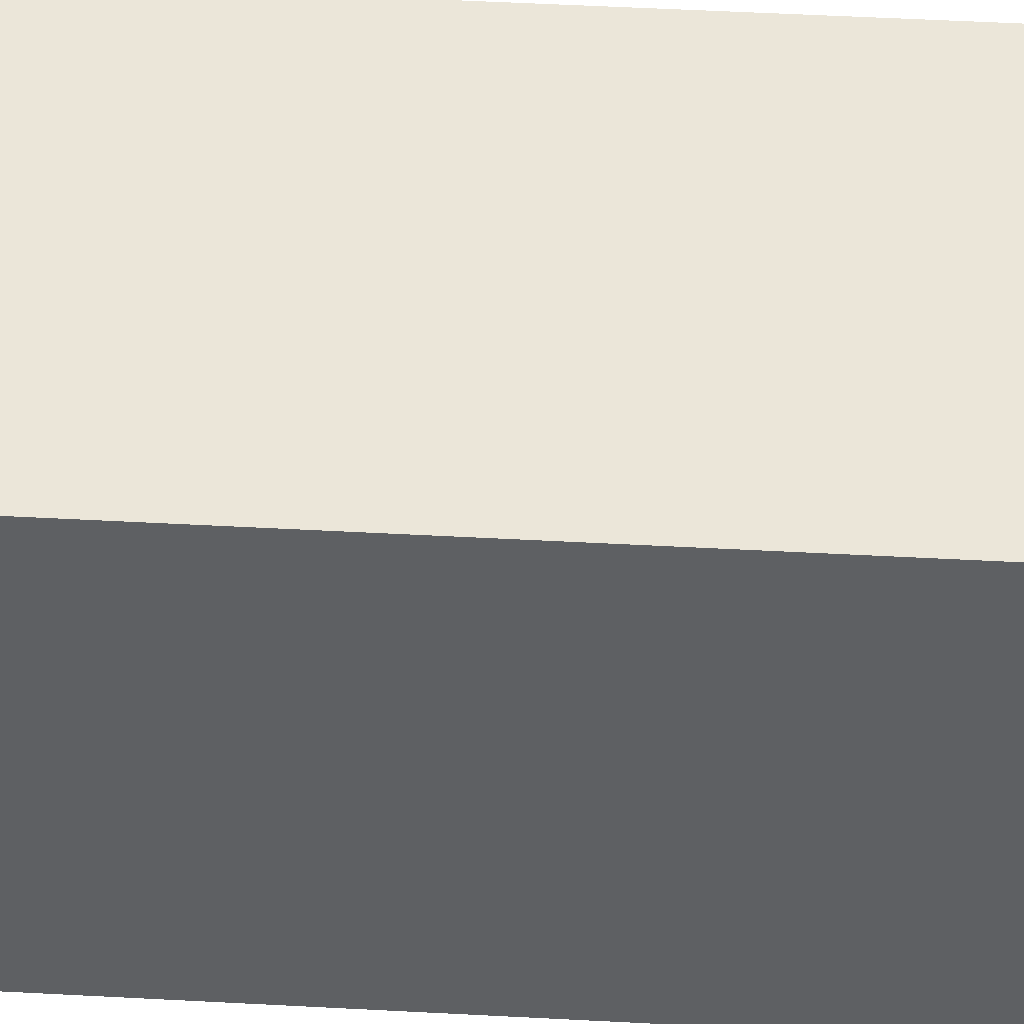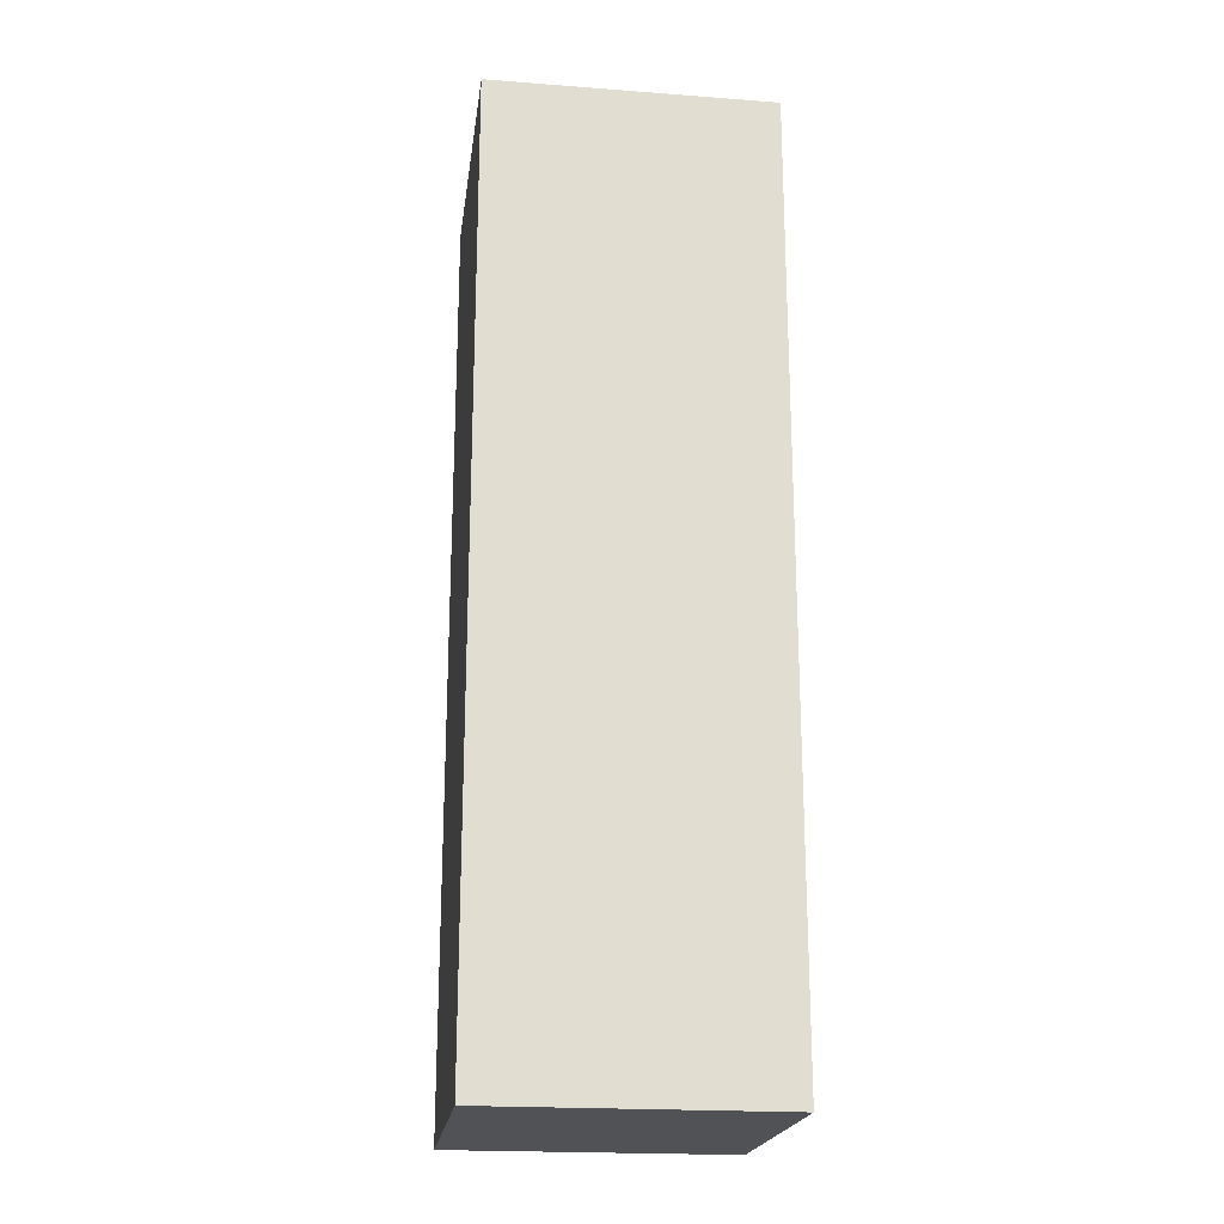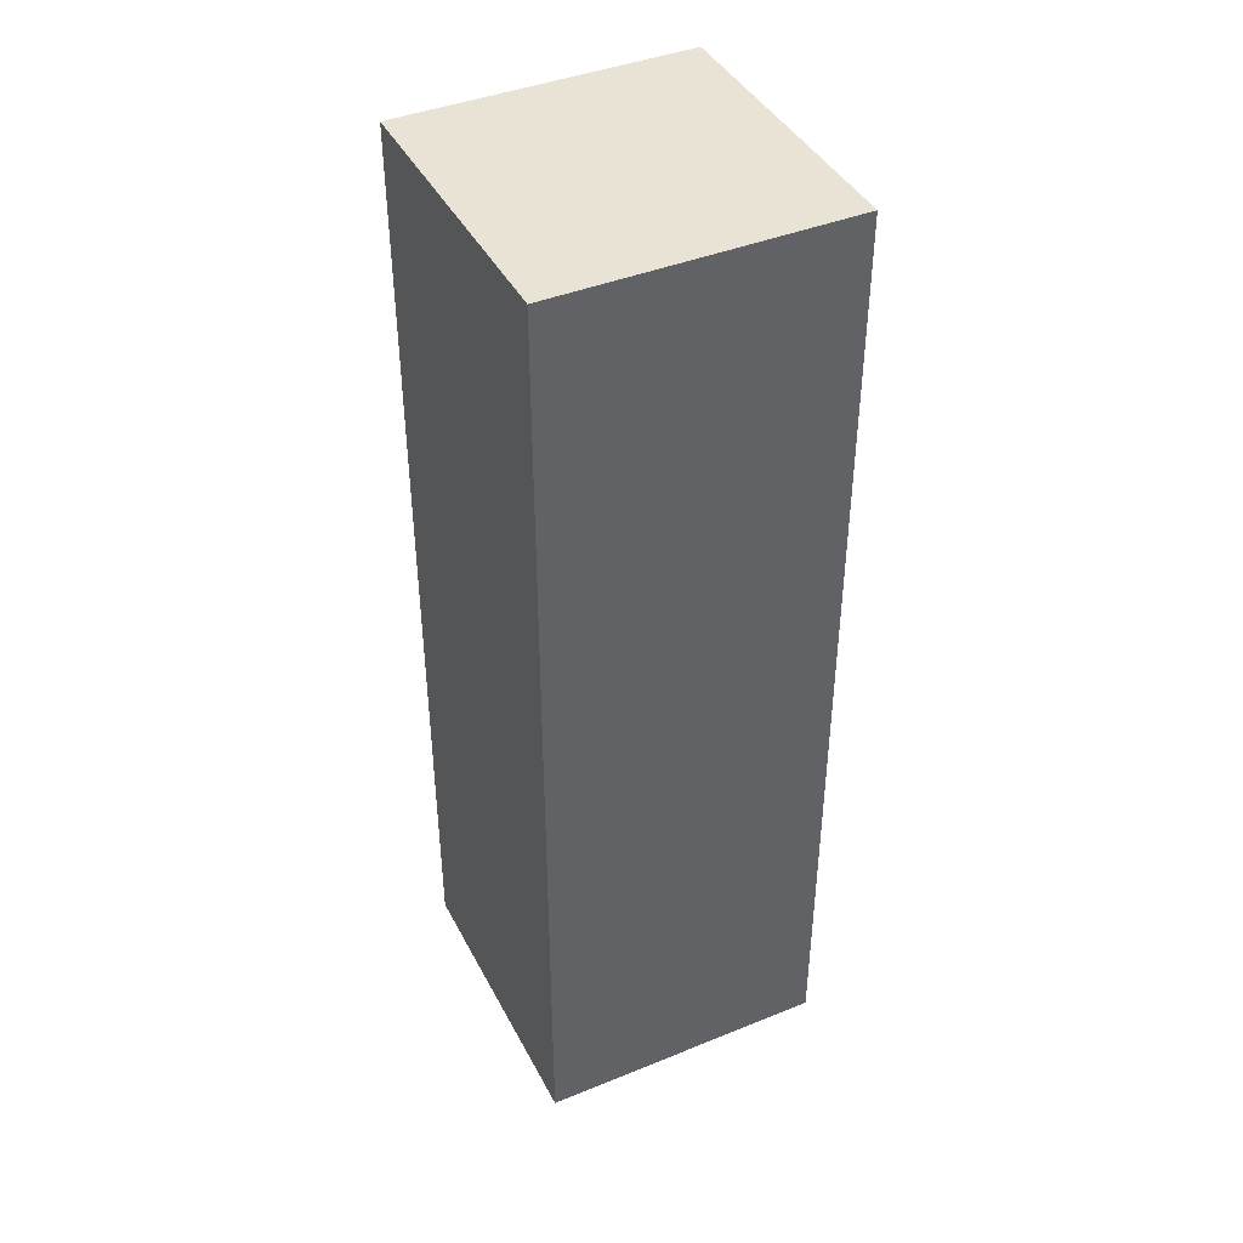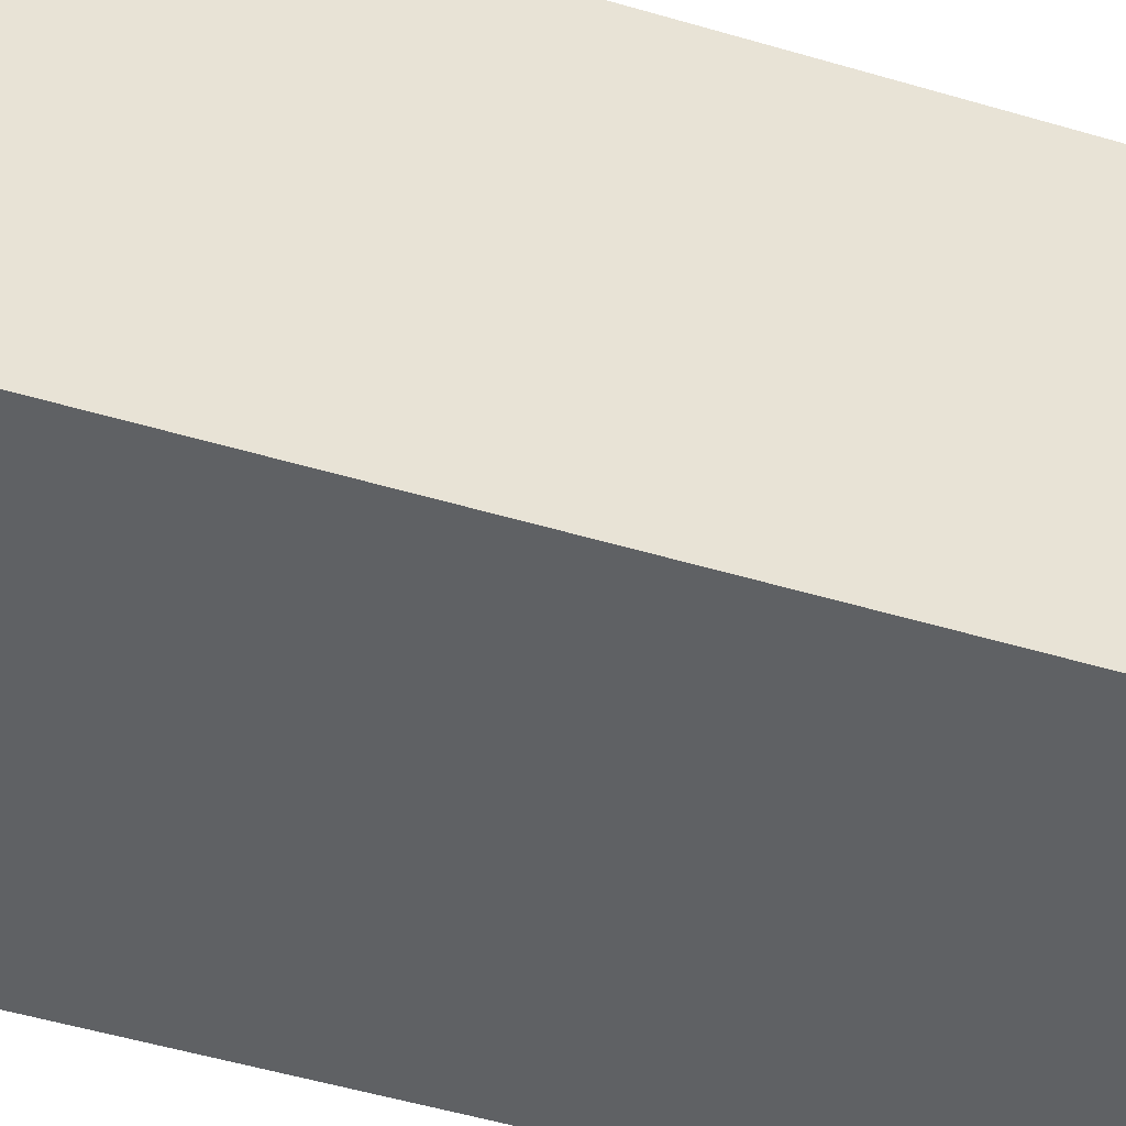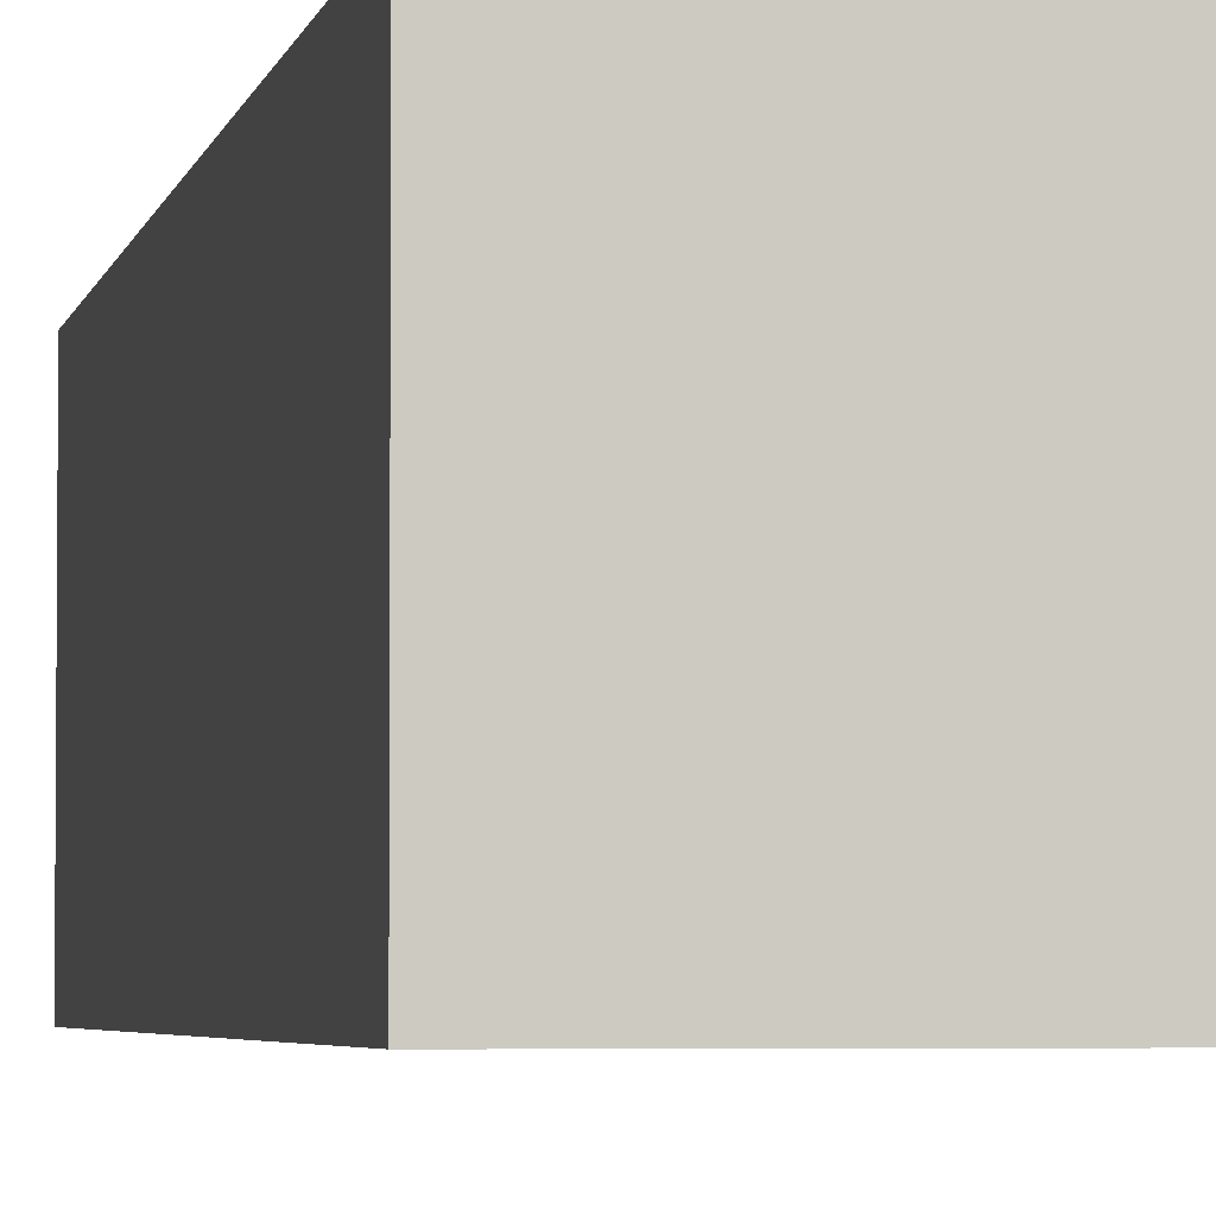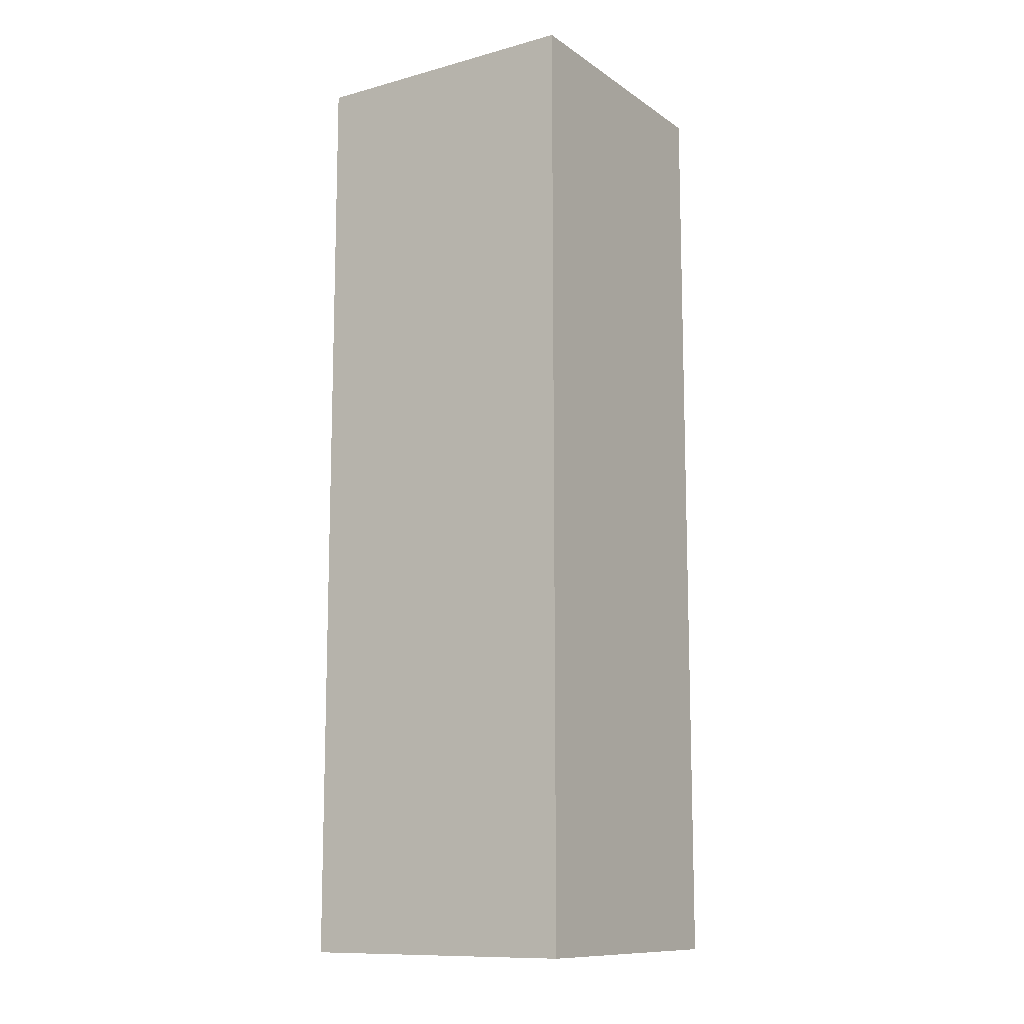
<metadata>
{"format":"obj","ext":"obj","renderer":"f3d","projection":"perspective","resolution":1024,"background":"white","views":[{"elev":47.7,"azim":-86.5,"up":"+Z"},{"elev":-20.9,"azim":172.3,"up":"+Y"},{"elev":42.1,"azim":154.1,"up":"+Y"},{"elev":-46.2,"azim":-109.2,"up":"+Z"},{"elev":-3.7,"azim":169.6,"up":"+Z"},{"elev":-11.6,"azim":123.0,"up":"+Y"}]}
</metadata>
<code>
o ObstacleWall_1_Cube.002
v -2.597 -8.601 2.597
v -2.597 8.601 2.597
v -2.597 -8.601 -2.597
v -2.597 8.601 -2.597
v 2.597 -8.601 2.597
v 2.597 8.601 2.597
v 2.597 -8.601 -2.597
v 2.597 8.601 -2.597
f 4 1 2
f 8 3 4
f 6 7 8
f 2 5 6
f 3 5 1
f 8 2 6
f 4 3 1
f 8 7 3
f 6 5 7
f 2 1 5
f 3 7 5
f 8 4 2

</code>
